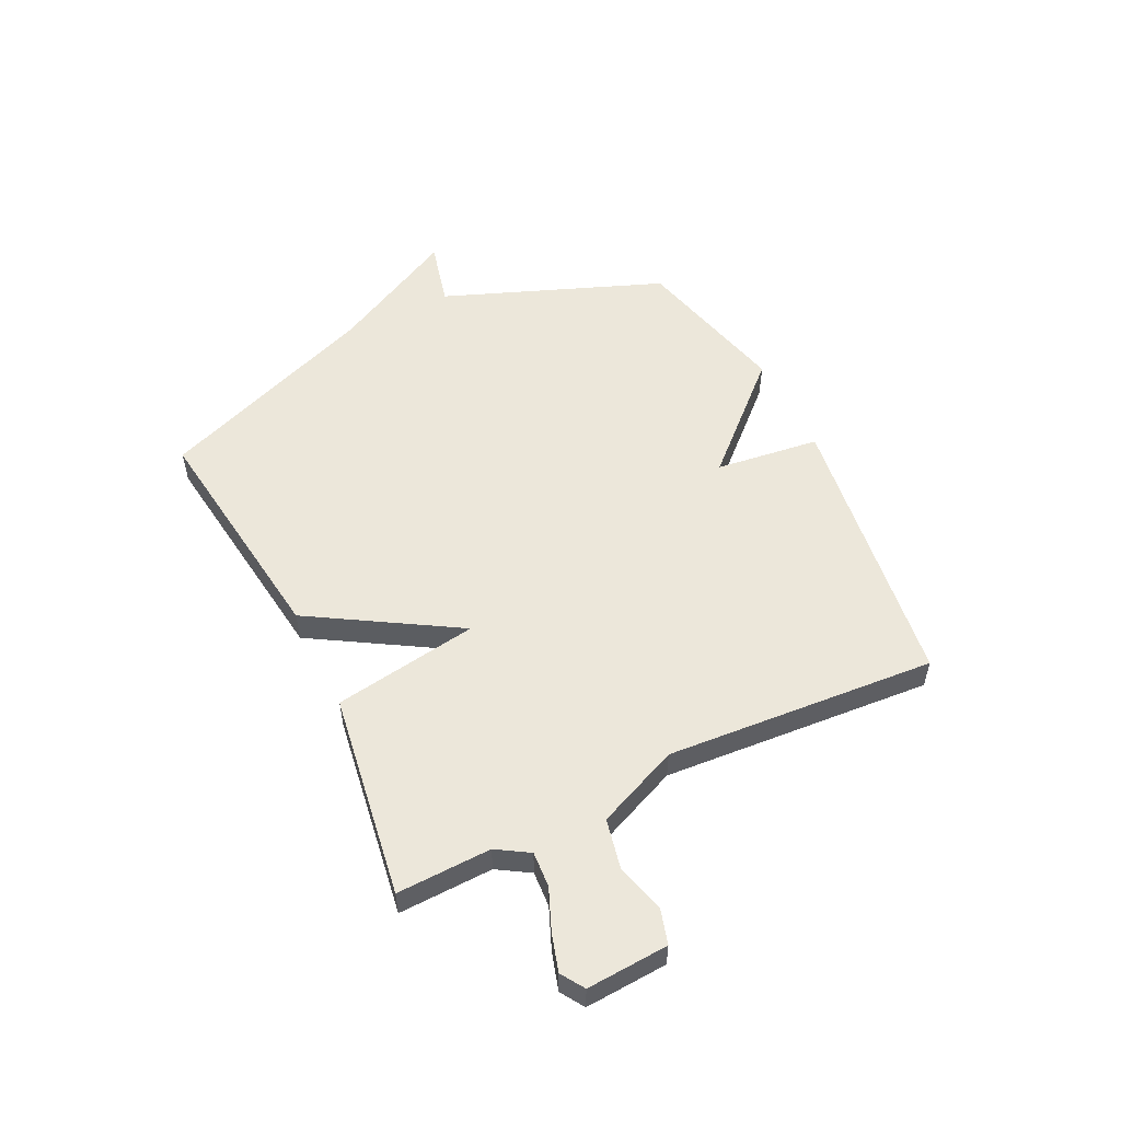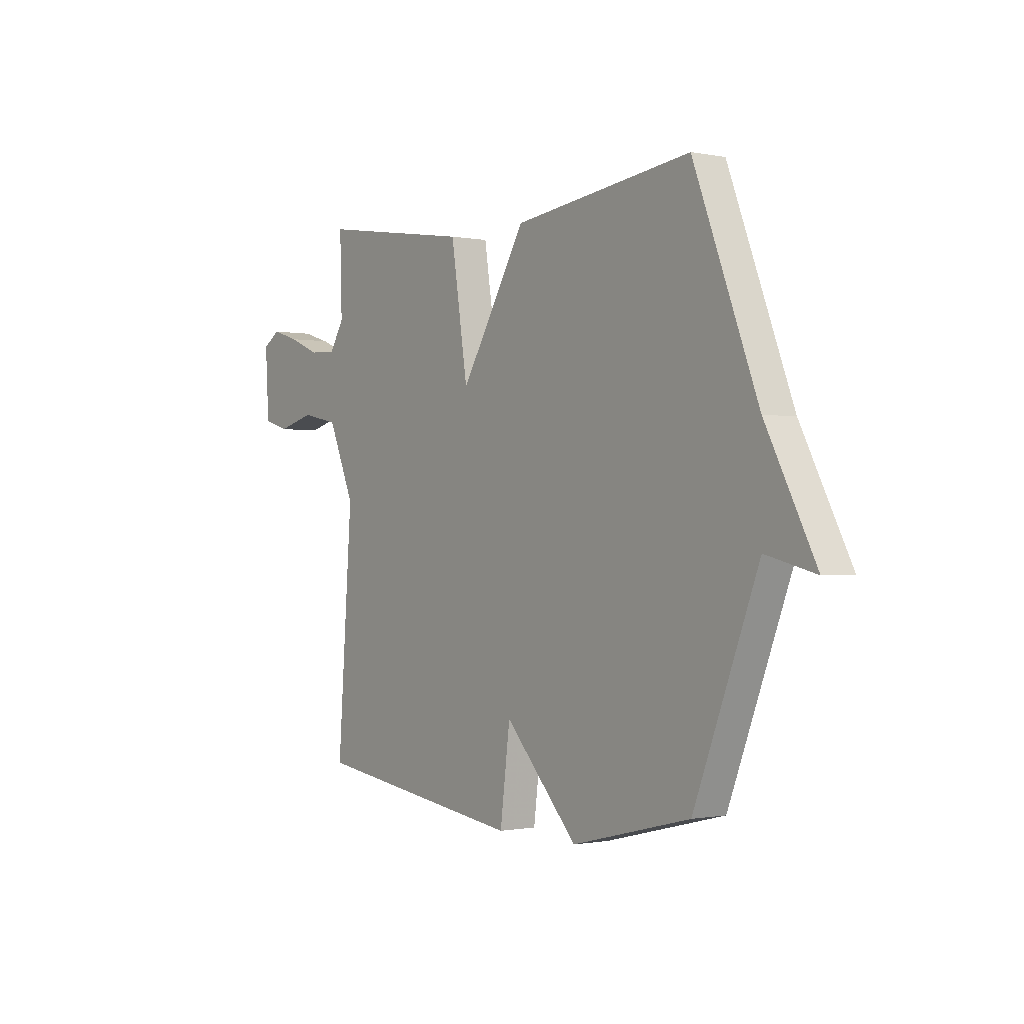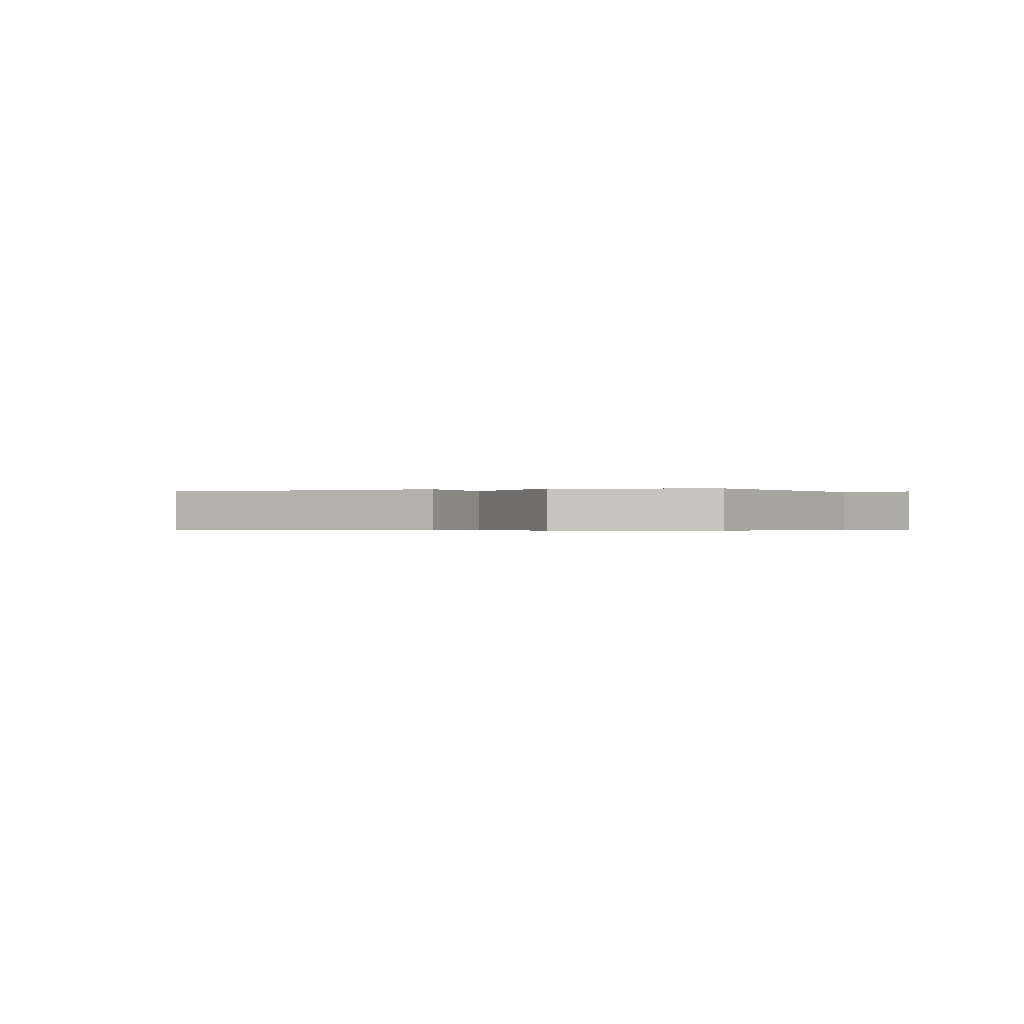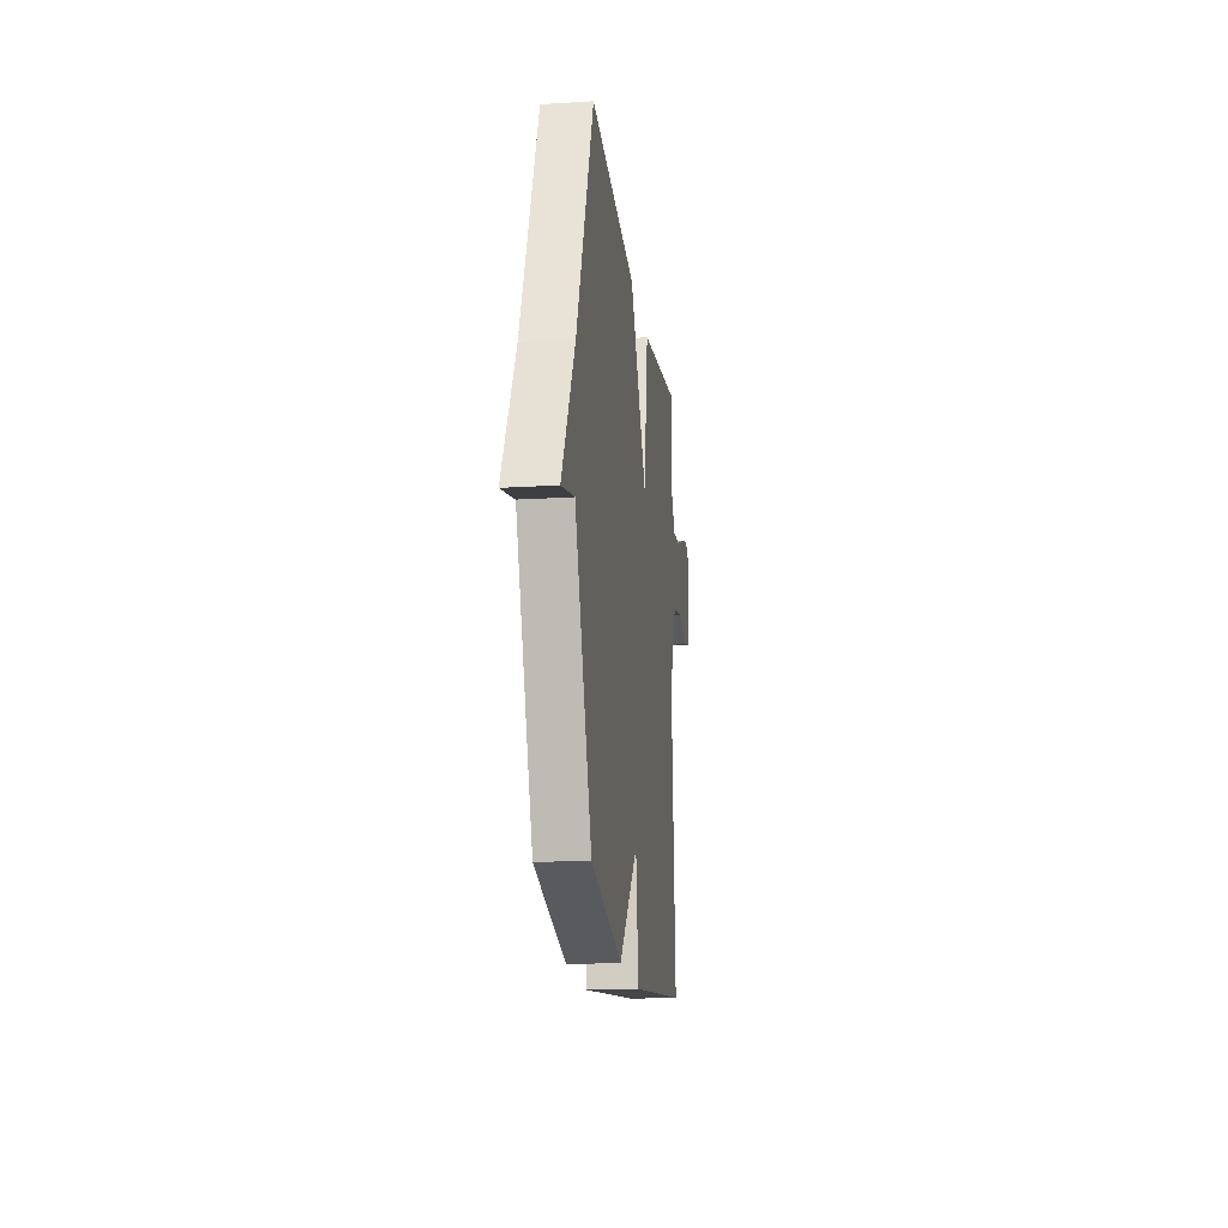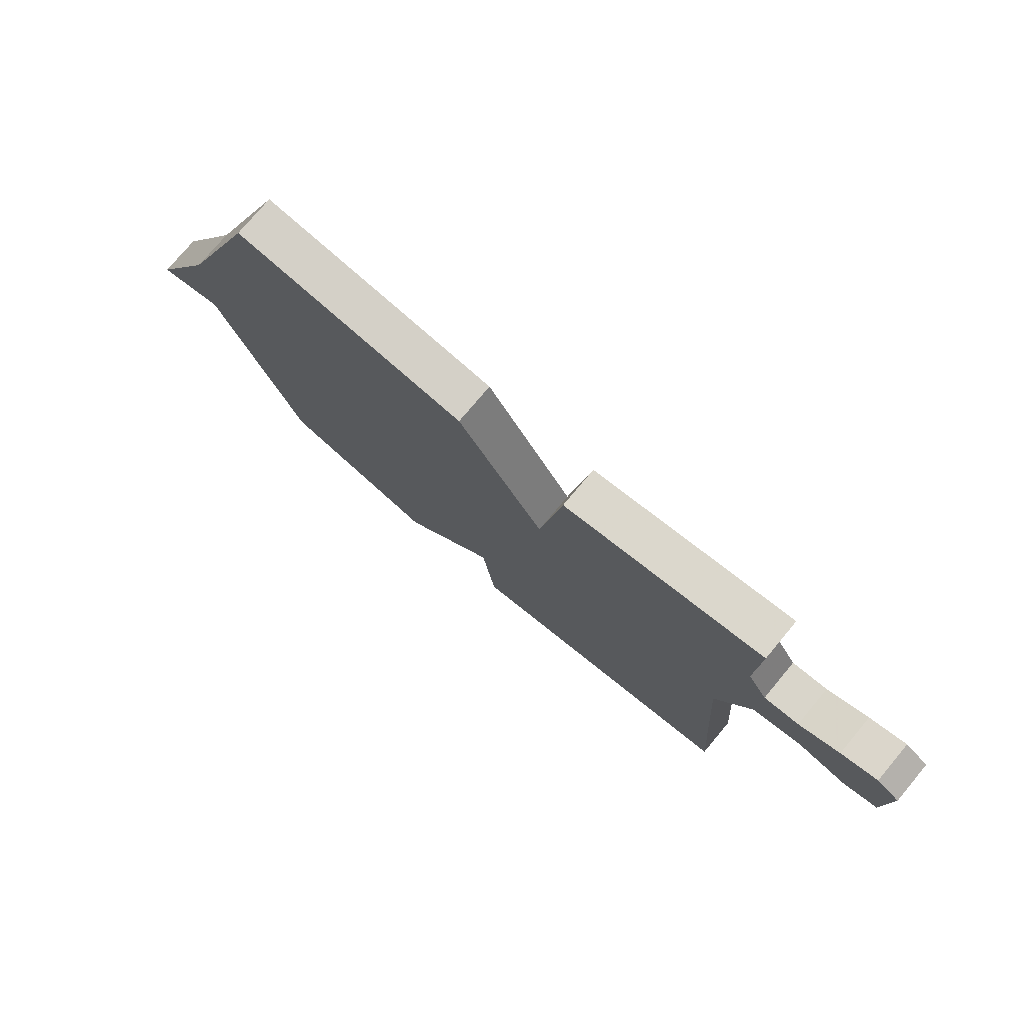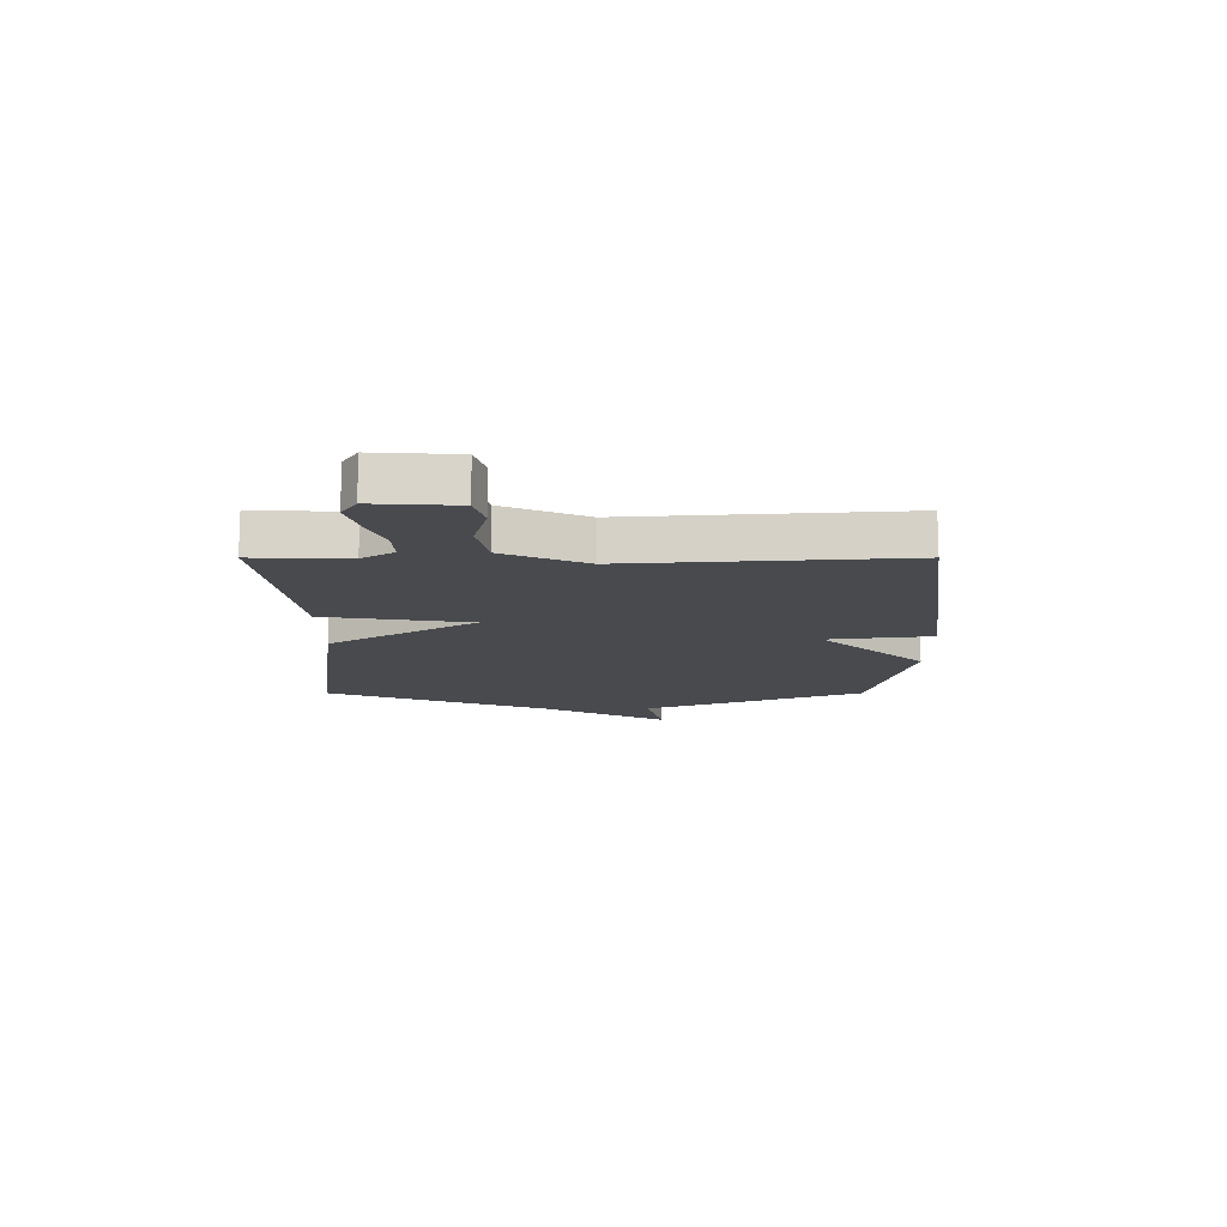
<metadata>
{"format":"obj","ext":"obj","renderer":"f3d","projection":"perspective","resolution":1024,"background":"white","views":[{"elev":53.9,"azim":64.0,"up":"+Y"},{"elev":-0.7,"azim":-126.2,"up":"+Z"},{"elev":-0.4,"azim":-163.8,"up":"+Y"},{"elev":-17.7,"azim":-83.0,"up":"+Z"},{"elev":76.1,"azim":39.9,"up":"+Z"},{"elev":-13.2,"azim":90.0,"up":"+Y"}]}
</metadata>
<code>
v -0.5 0.07 -0.5
v -0.655 0.07 -0.102
v -0.775 0.07 -0.132
v -0.655 0.07 0.098
v -0.5 0.07 0.5
v -0.071 0.07 0.444
v 0.088 0.07 0.181
v 0.129 0.07 0.444
v 0.5 0.07 0.5
v 0.495 0.07 0.329
v 0.531 0.07 0.271
v 0.595 0.07 0.275
v 0.67 0.07 0.306
v 0.737 0.07 0.326
v 0.779 0.07 0.299
v 0.77 0.07 0.151
v 0.708 0.07 0.133
v 0.618 0.07 0.157
v 0.528 0.07 0.138
v 0.464 0.07 -0.011
v 0.5 0.07 -0.5
v -0.014 0.07 -0.571
v -0.038 0.07 -0.382
v -0.214 0.07 -0.571
v -0.5 0 -0.5
v -0.655 0 -0.102
v -0.775 0 -0.132
v -0.655 0 0.098
v -0.5 0 0.5
v -0.071 0 0.444
v 0.088 0 0.181
v 0.129 0 0.444
v 0.5 0 0.5
v 0.495 0 0.329
v 0.531 0 0.271
v 0.595 0 0.275
v 0.67 0 0.306
v 0.737 0 0.326
v 0.779 0 0.299
v 0.77 0 0.151
v 0.708 0 0.133
v 0.618 0 0.157
v 0.528 0 0.138
v 0.464 0 -0.011
v 0.5 0 -0.5
v -0.014 0 -0.571
v -0.038 0 -0.382
v -0.214 0 -0.571
f 23 24 1 2
f 20 21 22 23
f 19 20 23 2
f 18 19 2
f 16 17 18
f 15 16 18
f 14 15 18
f 13 14 18
f 12 13 18
f 11 12 18 2
f 10 11 2
f 7 8 9 10
f 7 10 2
f 6 7 2
f 5 6 2
f 4 5 2
f 2 3 4
f 26 25 48 47
f 47 46 45 44
f 26 47 44 43
f 26 43 42
f 42 41 40
f 42 40 39
f 42 39 38
f 42 38 37
f 42 37 36
f 26 42 36 35
f 26 35 34
f 34 33 32 31
f 26 34 31
f 26 31 30
f 26 30 29
f 26 29 28
f 28 27 26
f 1 25 26 2
f 2 26 27 3
f 3 27 28 4
f 4 28 29 5
f 5 29 30 6
f 6 30 31 7
f 7 31 32 8
f 8 32 33 9
f 9 33 34 10
f 10 34 35 11
f 11 35 36 12
f 12 36 37 13
f 13 37 38 14
f 14 38 39 15
f 15 39 40 16
f 16 40 41 17
f 17 41 42 18
f 18 42 43 19
f 19 43 44 20
f 20 44 45 21
f 21 45 46 22
f 22 46 47 23
f 23 47 48 24
f 24 48 25 1

</code>
